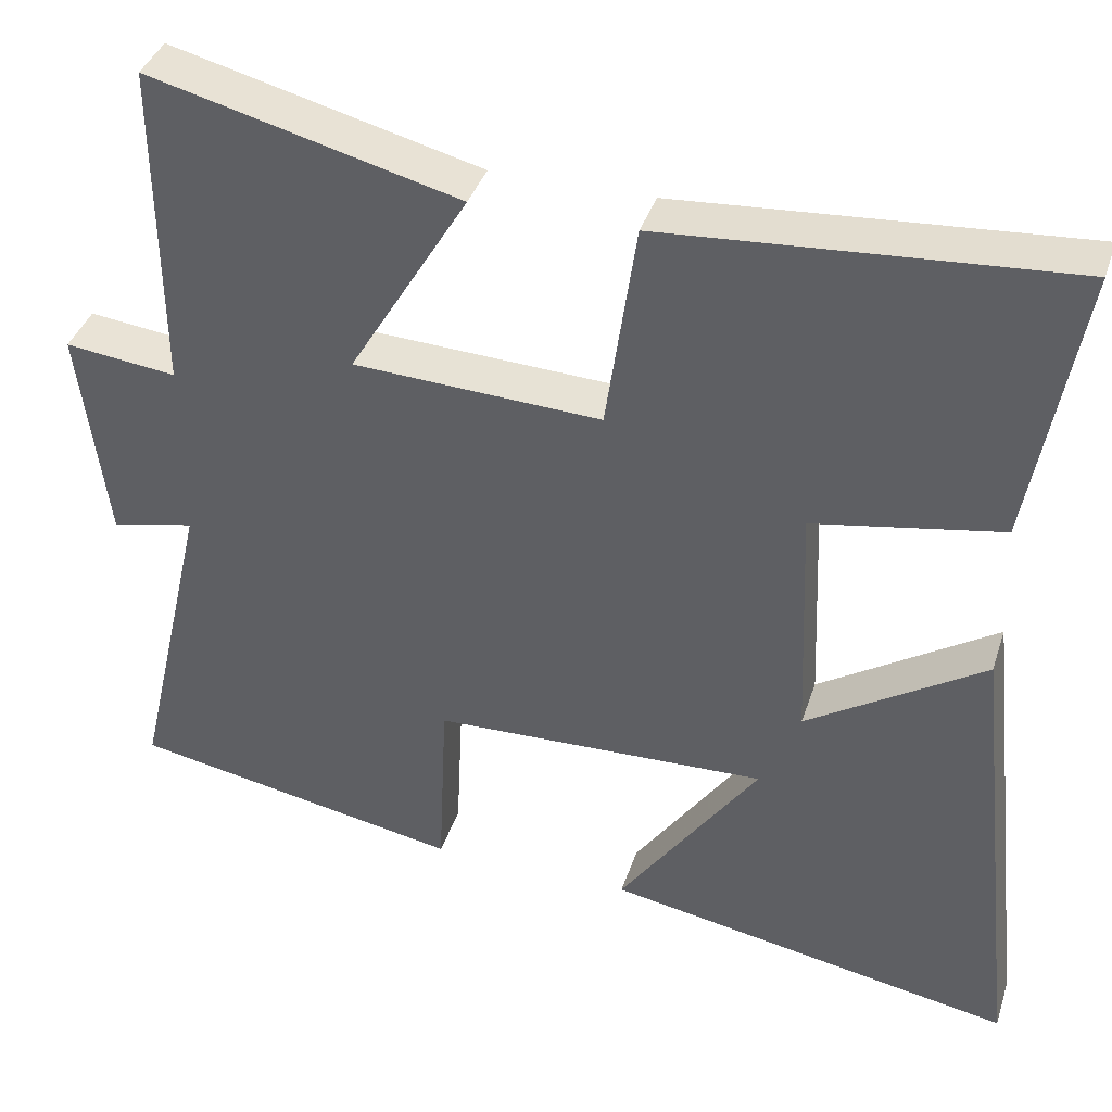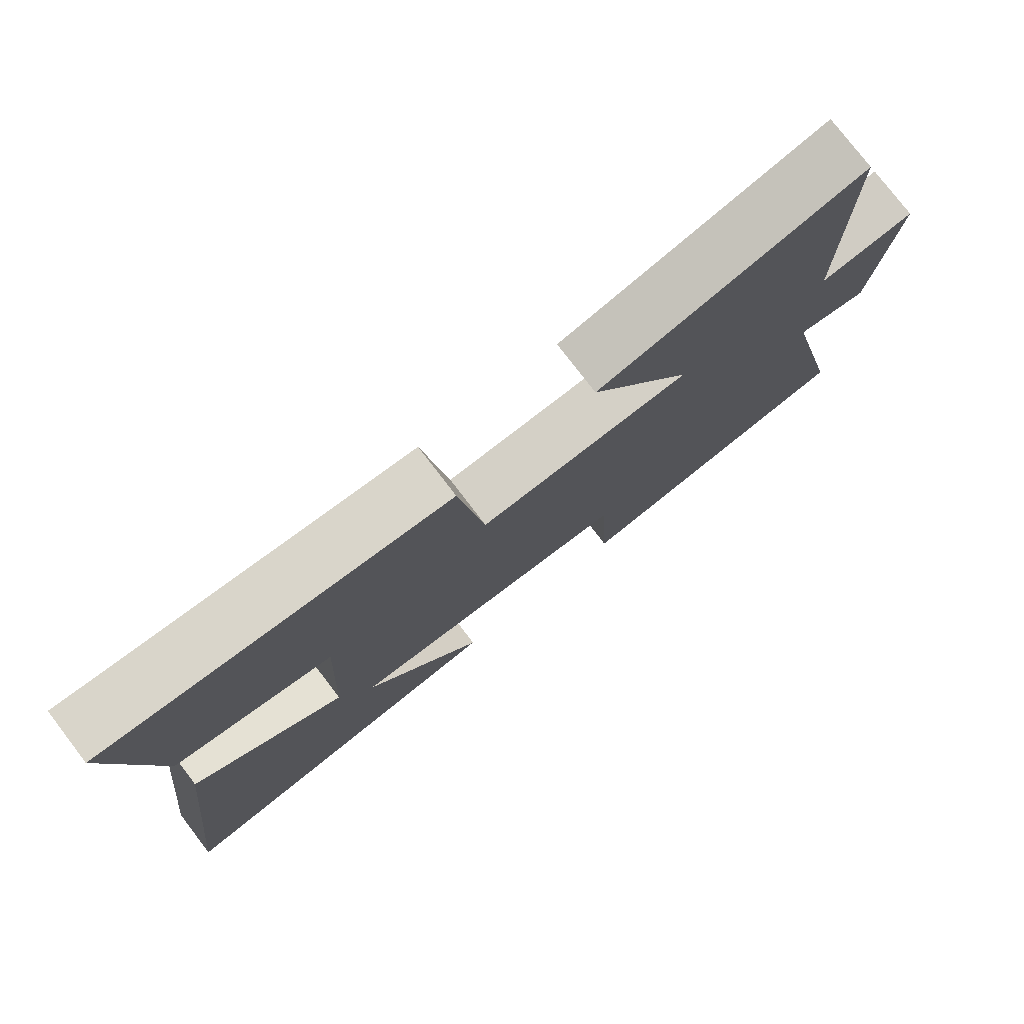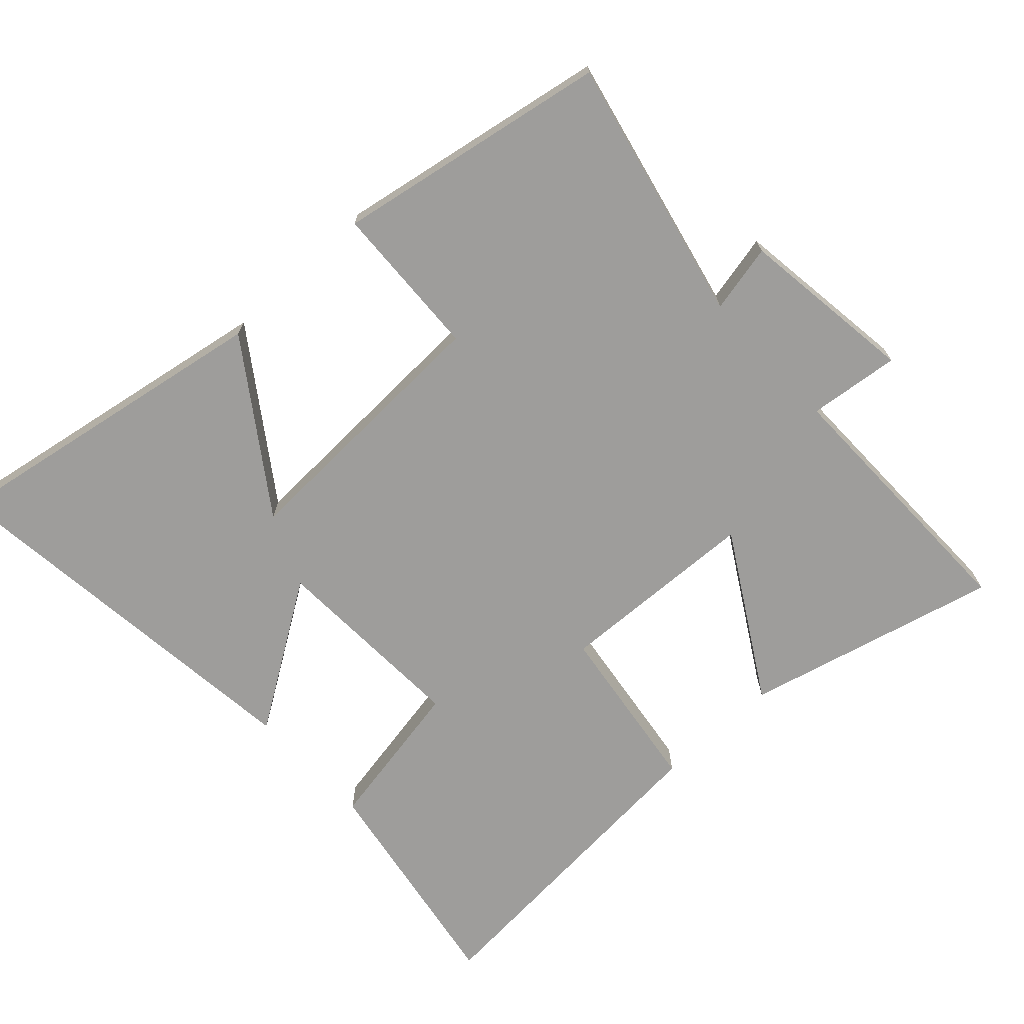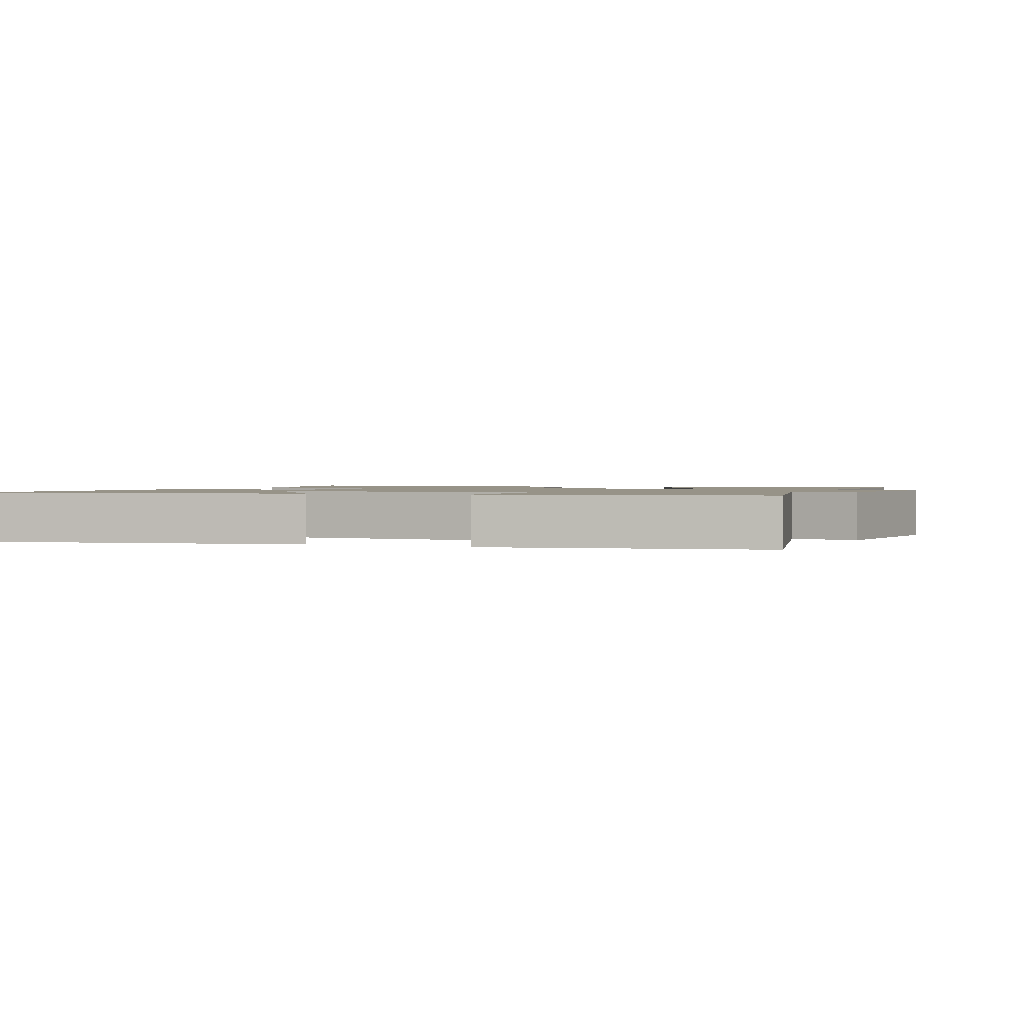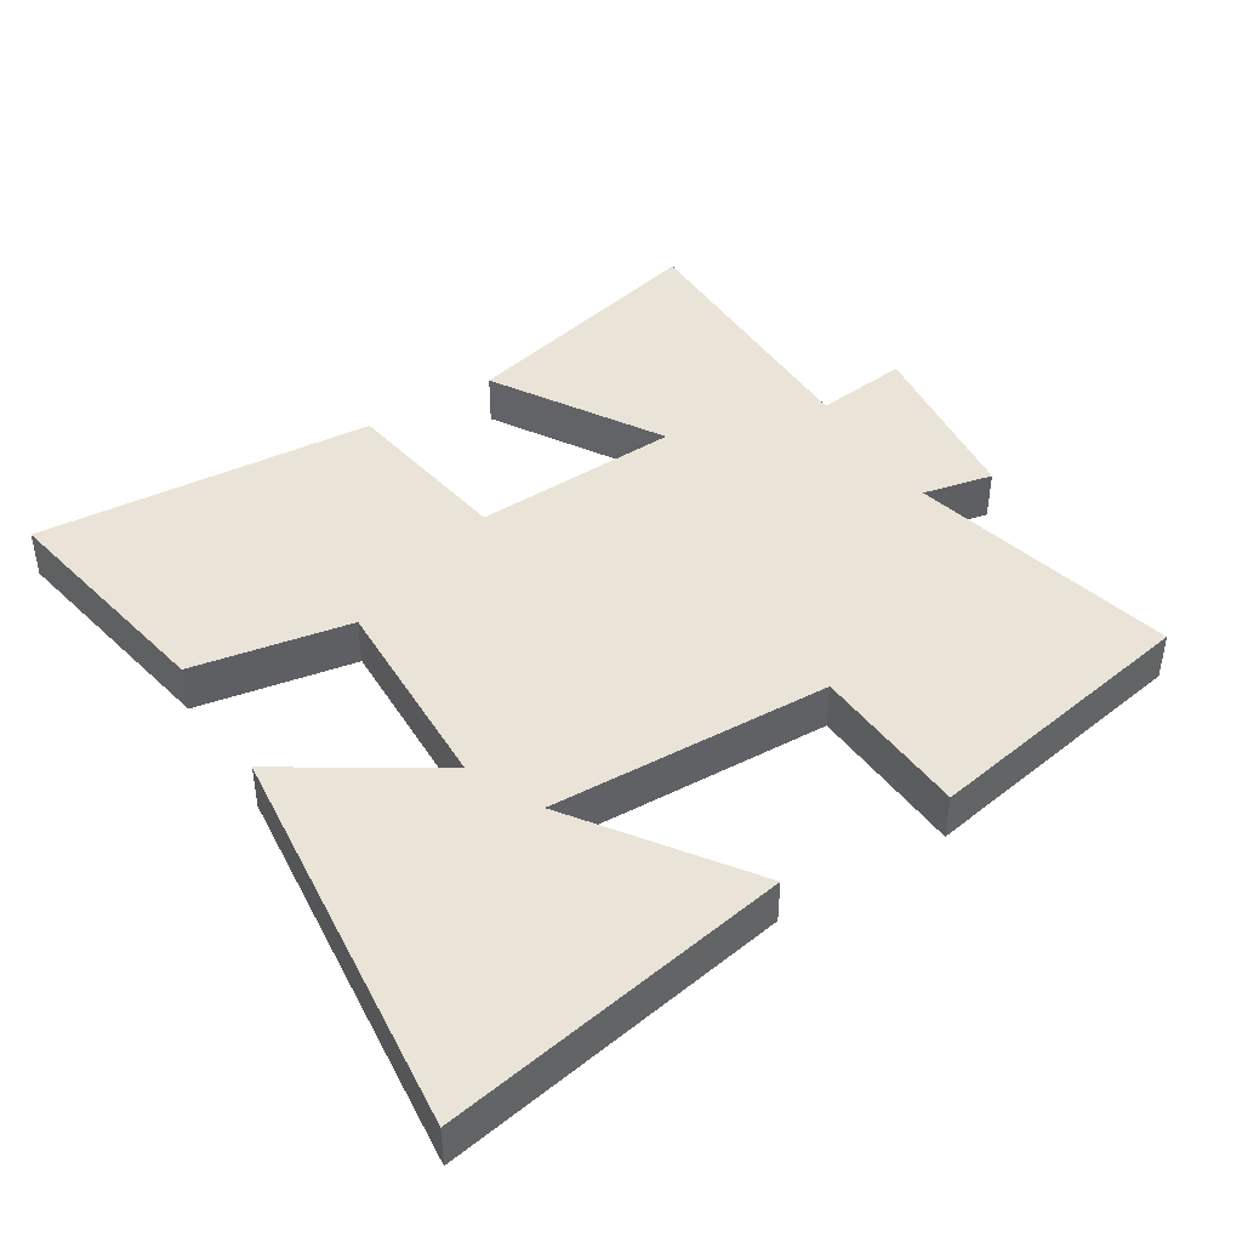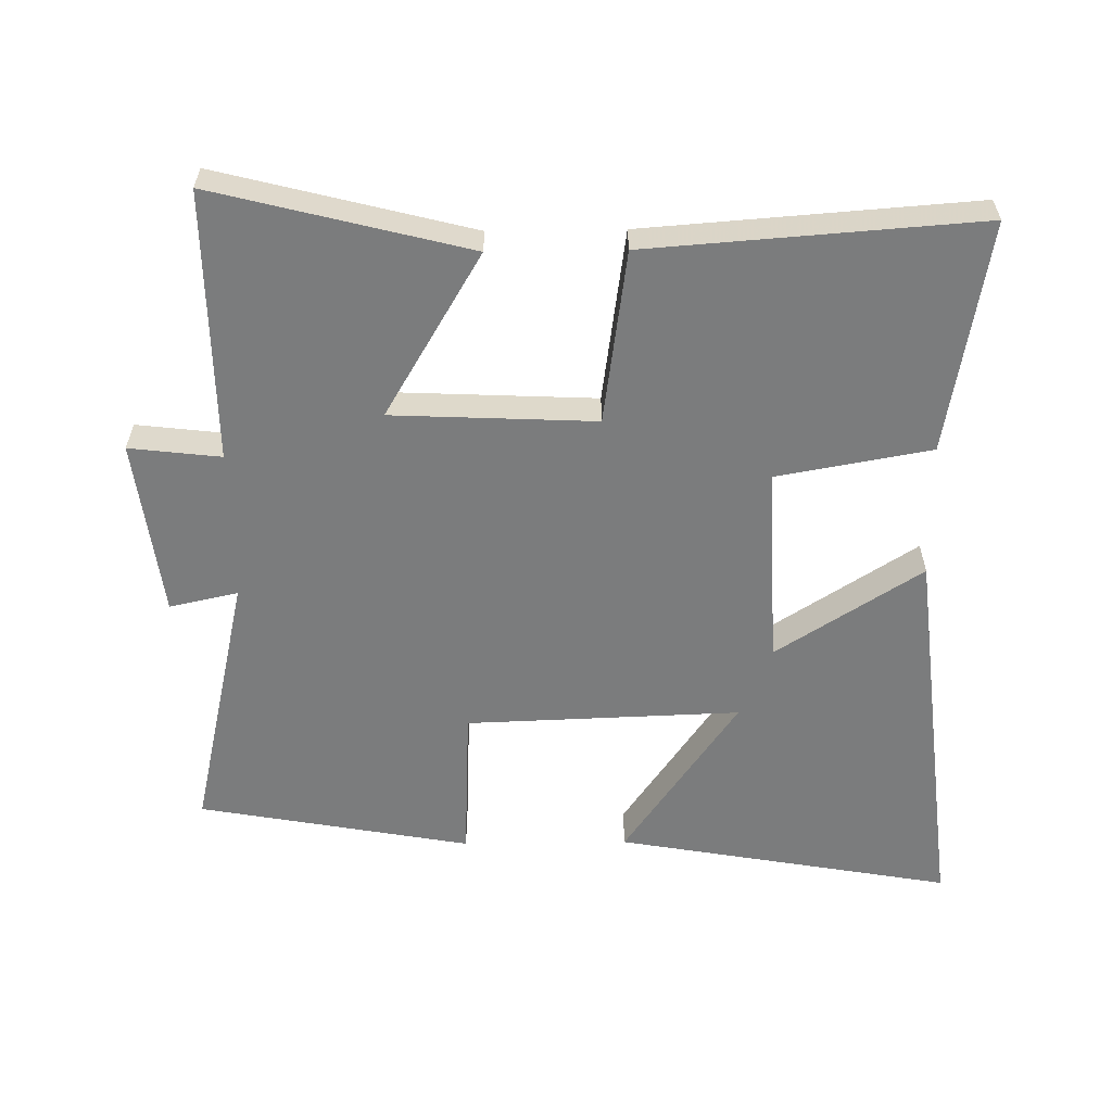
<metadata>
{"format":"obj","ext":"obj","renderer":"f3d","projection":"perspective","resolution":1024,"background":"white","views":[{"elev":38.7,"azim":17.4,"up":"+Z"},{"elev":77.6,"azim":142.6,"up":"+Z"},{"elev":-70.5,"azim":-137.0,"up":"+Y"},{"elev":1.3,"azim":-157.7,"up":"+Y"},{"elev":43.1,"azim":147.7,"up":"+Y"},{"elev":-58.7,"azim":0.8,"up":"+Y"}]}
</metadata>
<code>
v -0.59 0.07 -0.426
v -0.5 0.07 -0.032
v -0.602 0.07 -0.054
v -0.636 0.07 0.21
v -0.5 0.07 0.194
v -0.503 0.07 0.596
v -0.126 0.07 0.5
v -0.271 0.07 0.257
v 0.031 0.07 0.243
v 0.068 0.07 0.5
v 0.56 0.07 0.536
v 0.5 0.07 0.192
v 0.271 0.07 0.151
v 0.283 0.07 -0.147
v 0.5 0.07 -0.008
v 0.564 0.07 -0.589
v 0.064 0.07 -0.5
v 0.235 0.07 -0.255
v -0.173 0.07 -0.269
v -0.184 0.07 -0.5
v -0.59 0 -0.426
v -0.5 0 -0.032
v -0.602 0 -0.054
v -0.636 0 0.21
v -0.5 0 0.194
v -0.503 0 0.596
v -0.126 0 0.5
v -0.271 0 0.257
v 0.031 0 0.243
v 0.068 0 0.5
v 0.56 0 0.536
v 0.5 0 0.192
v 0.271 0 0.151
v 0.283 0 -0.147
v 0.5 0 -0.008
v 0.564 0 -0.589
v 0.064 0 -0.5
v 0.235 0 -0.255
v -0.173 0 -0.269
v -0.184 0 -0.5
f 19 20 1 2
f 18 19 2
f 15 16 17 18
f 14 15 18
f 13 14 18 2
f 10 11 12 13
f 9 10 13
f 8 9 13 2
f 5 6 7 8
f 5 8 2 3
f 3 4 5
f 22 21 40 39
f 22 39 38
f 38 37 36 35
f 38 35 34
f 22 38 34 33
f 33 32 31 30
f 33 30 29
f 22 33 29 28
f 28 27 26 25
f 23 22 28 25
f 25 24 23
f 1 21 22 2
f 2 22 23 3
f 3 23 24 4
f 4 24 25 5
f 5 25 26 6
f 6 26 27 7
f 7 27 28 8
f 8 28 29 9
f 9 29 30 10
f 10 30 31 11
f 11 31 32 12
f 12 32 33 13
f 13 33 34 14
f 14 34 35 15
f 15 35 36 16
f 16 36 37 17
f 17 37 38 18
f 18 38 39 19
f 19 39 40 20
f 20 40 21 1

</code>
